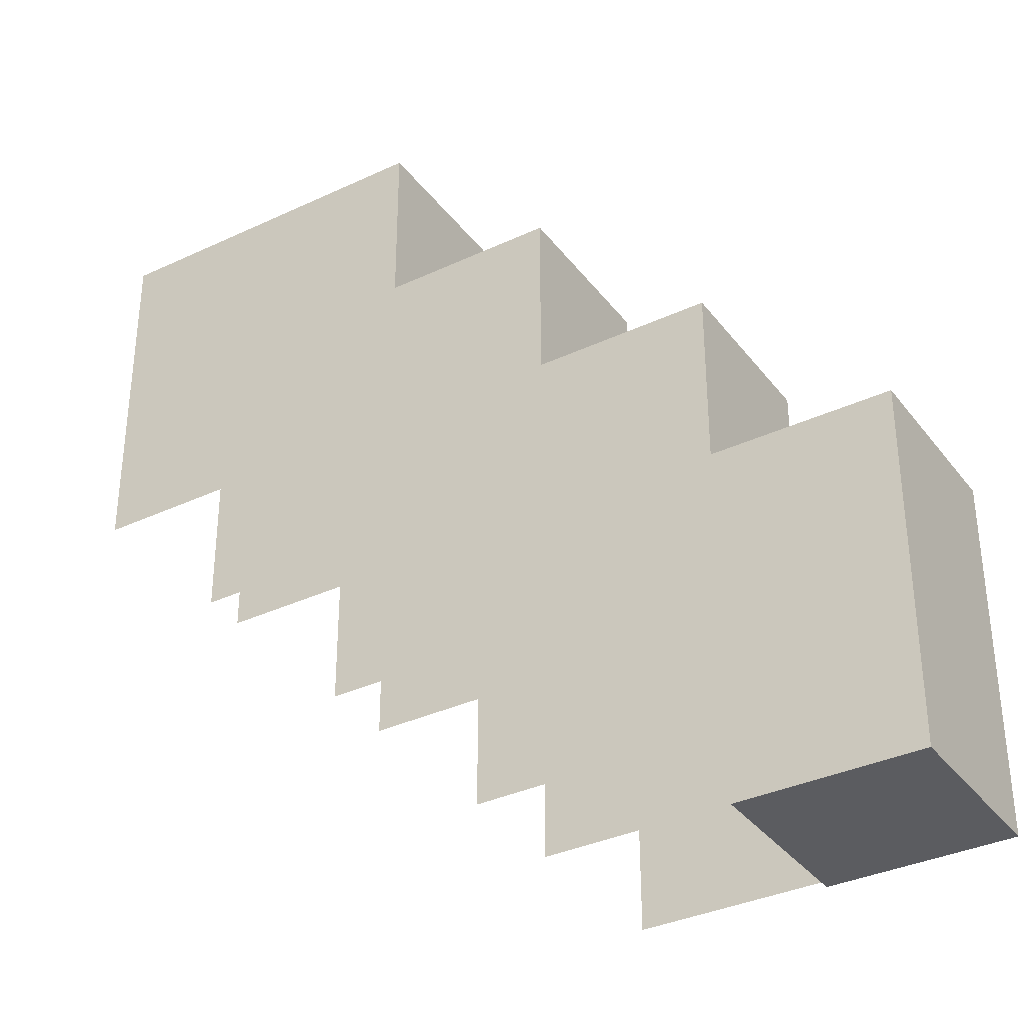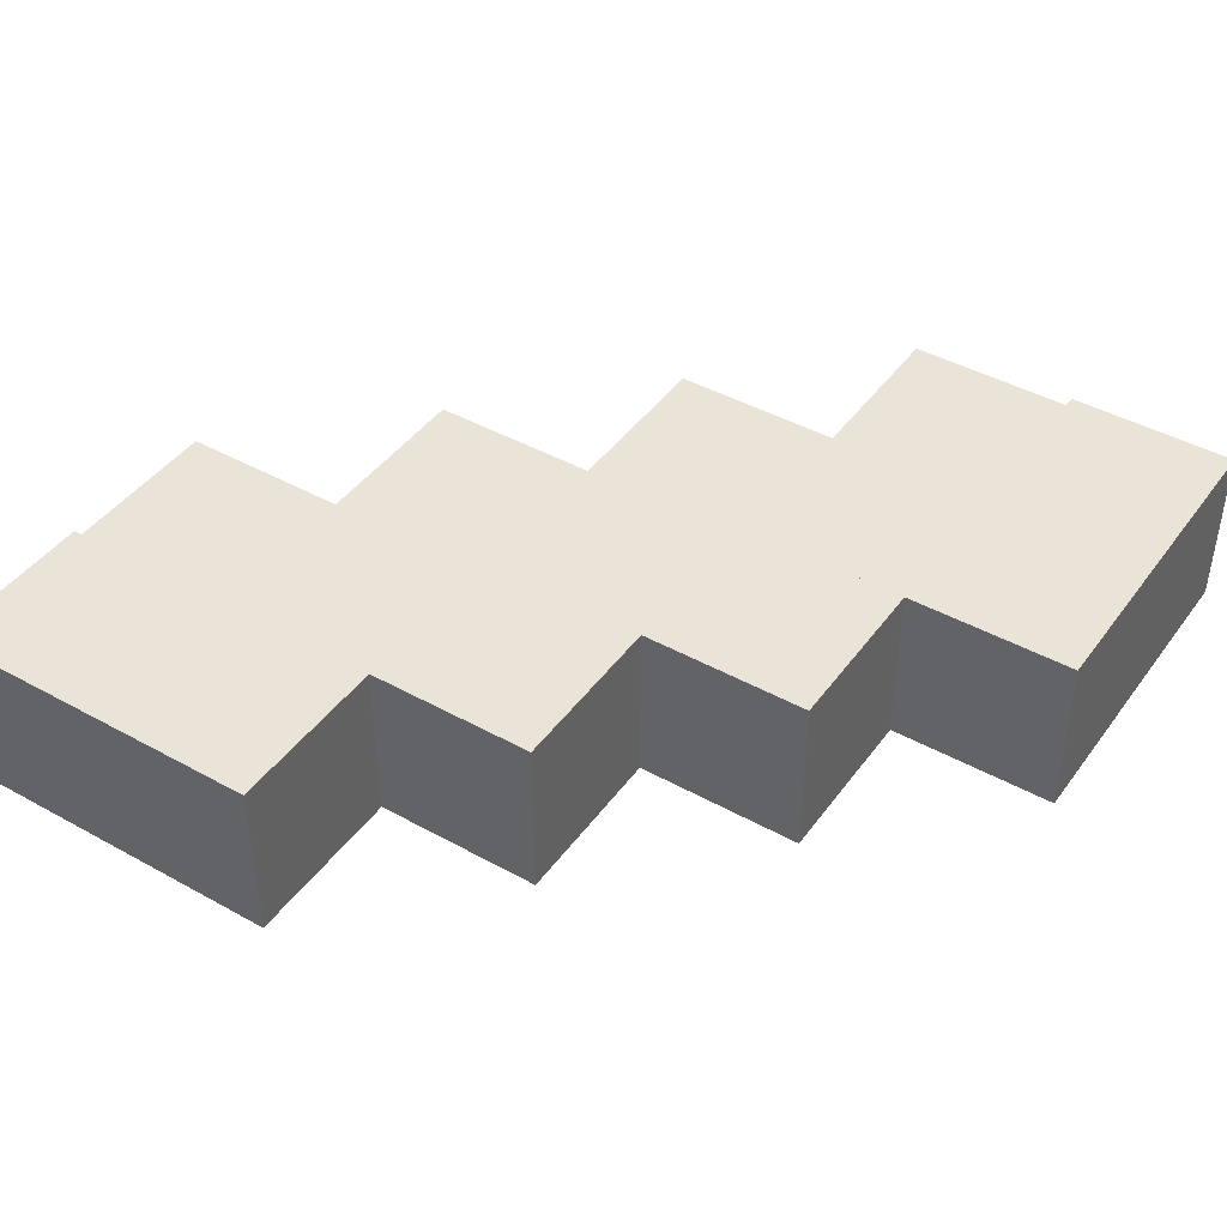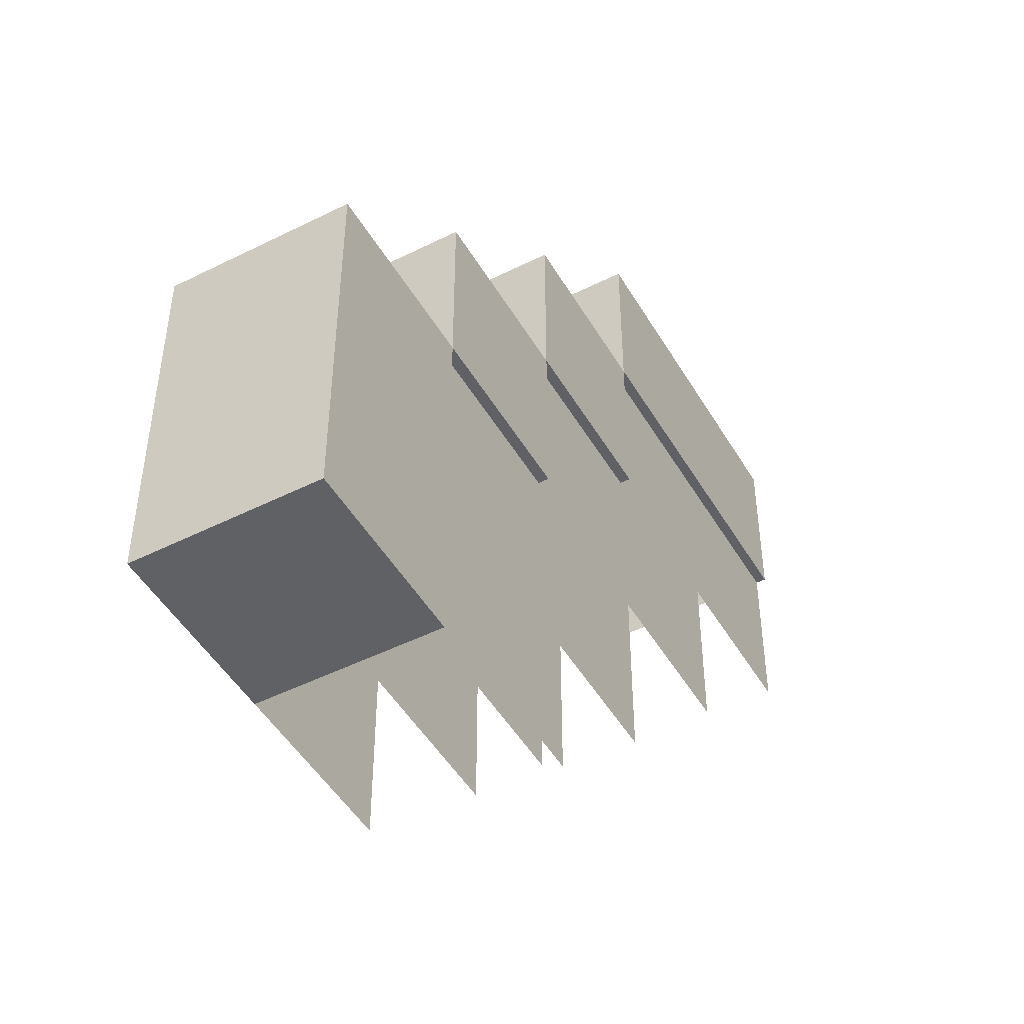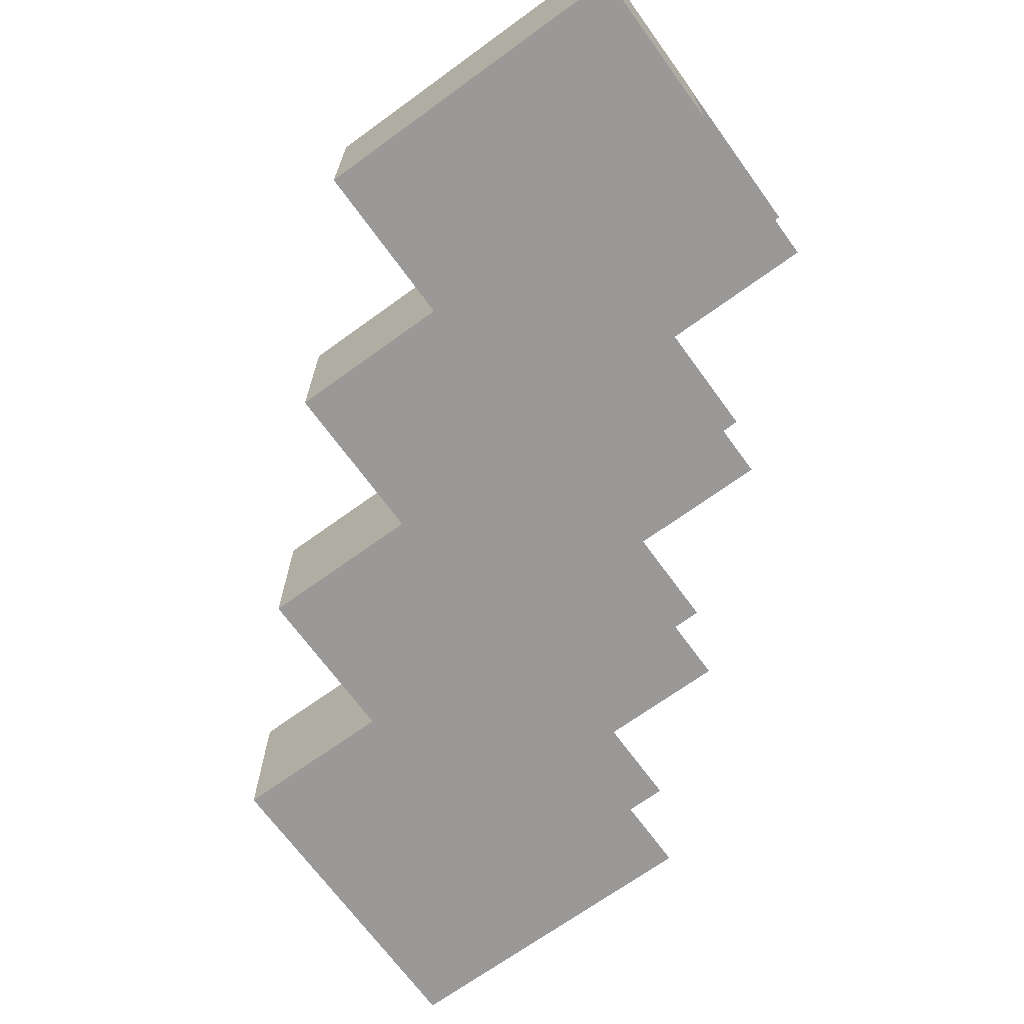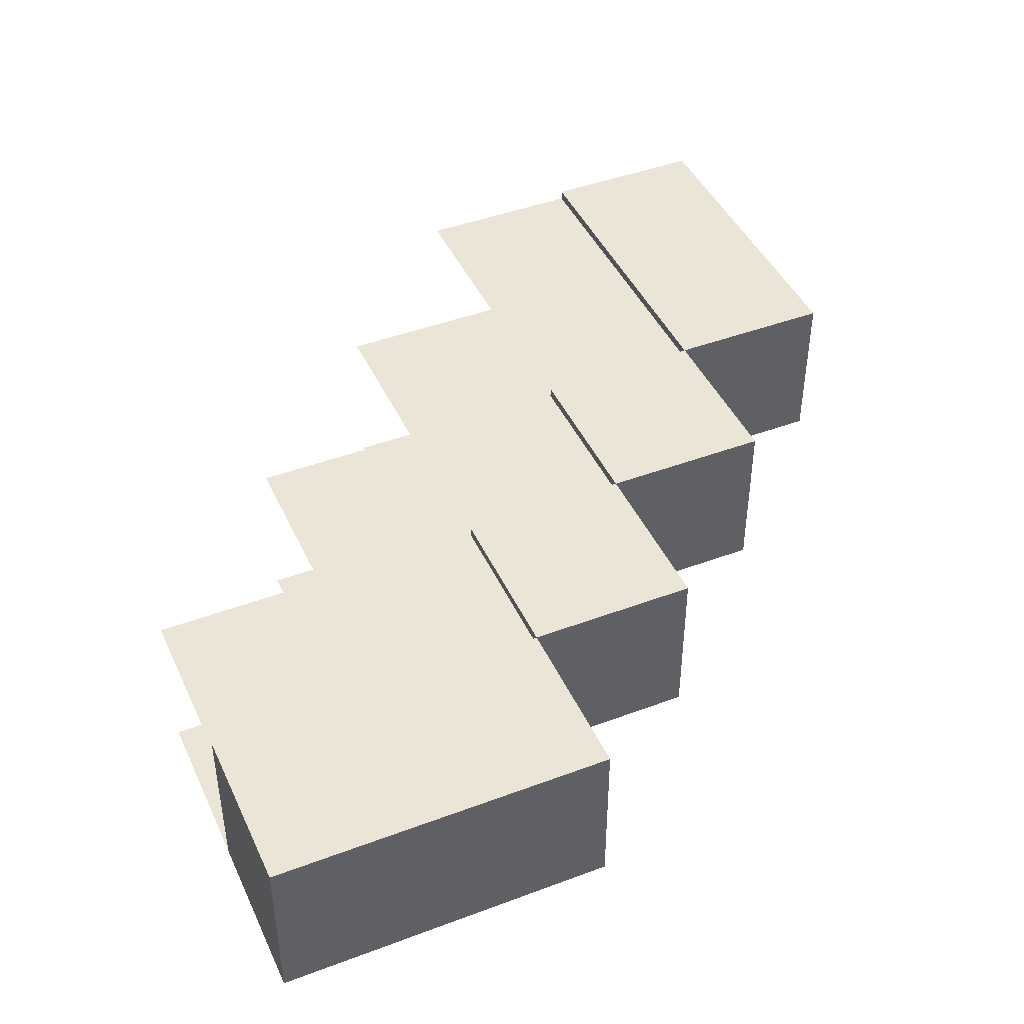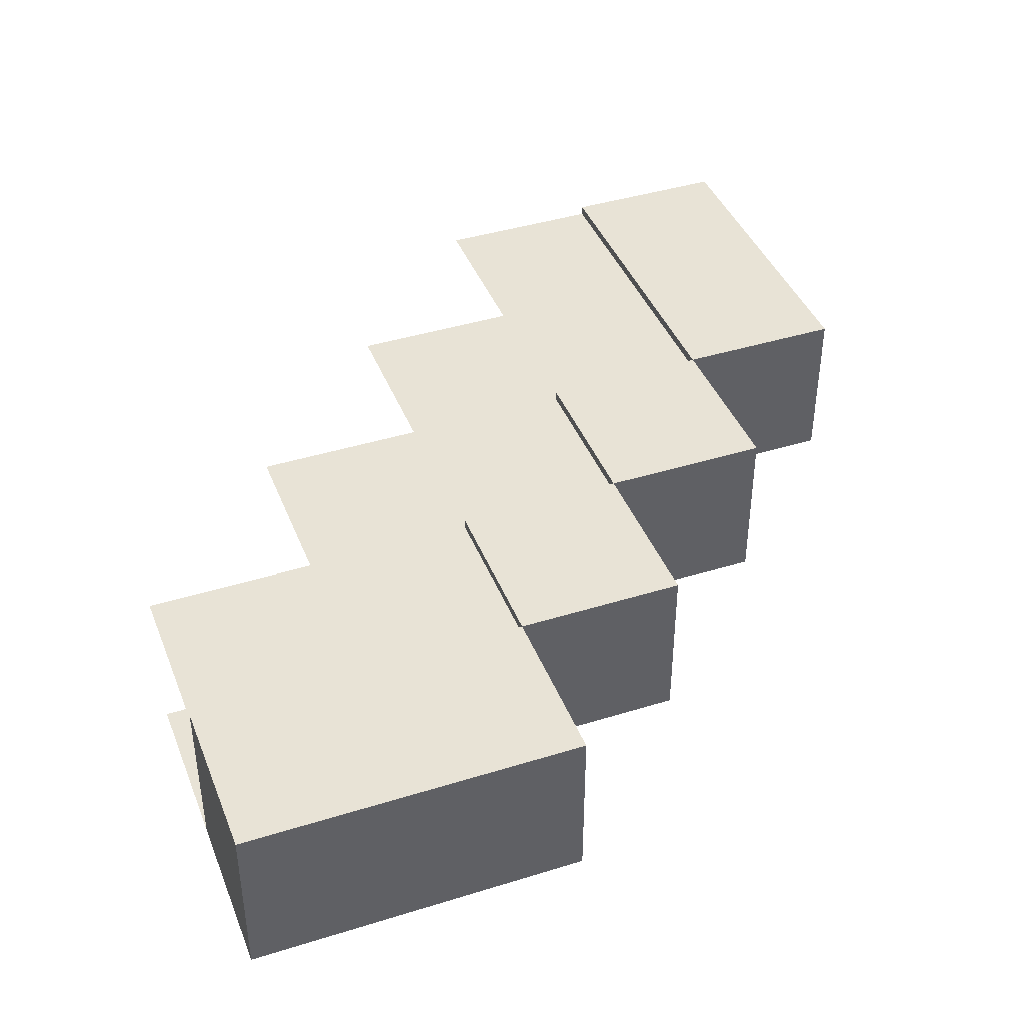
<metadata>
{"format":"obj","ext":"obj","renderer":"f3d","projection":"perspective","resolution":1024,"background":"white","views":[{"elev":-35.1,"azim":-148.0,"up":"+Y"},{"elev":43.3,"azim":-146.7,"up":"+Z"},{"elev":-48.2,"azim":-60.7,"up":"+Y"},{"elev":-69.0,"azim":-54.0,"up":"+Z"},{"elev":44.2,"azim":156.3,"up":"+Z"},{"elev":41.5,"azim":159.4,"up":"+Z"}]}
</metadata>
<code>
o Display_Cube.008
v 1.997 5.003 0.5
v 1.997 5.003 -0.5
v 2.997 5.003 -0.5
v 1.997 6.003 0.5
v 1.997 6.003 -0.5
v 2.997 6.003 -0.5
v 0.9967 5.003 0.5
v 0.9967 5.003 -0.5
v 0.9967 6.003 0.5
v 0.9967 6.003 -0.5
v 3.997 6.003 -0.5
v 1.997 7.003 0.5
v 1.997 7.003 -0.5
v 2.997 7.003 -0.5
v 2.997 7.003 0.5
v 0.9967 7.003 0.5
v 0.9967 7.003 -0.5
v 3.997 7.003 -0.5
v 4.997 7.003 -0.5
v 1.997 8.003 0.5
v 1.997 8.003 -0.5
v 2.997 8.003 -0.5
v 2.997 8.003 0.5
v 3.997 8.003 -0.5
v 3.997 8.003 0.5
v 4.997 8.003 -0.5
v 5.997 8.003 -0.5
v 2.997 9.003 -0.5
v 2.997 9.003 0.5
v 3.997 9.003 -0.5
v 3.997 9.003 0.5
v 4.997 9.003 -0.5
v 4.997 9.003 0.5
v 5.997 9.003 -0.5
v 5.997 9.003 0.5
v 3.997 10 -0.5
v 3.997 10 0.5
v 4.997 10 -0.5
v 4.997 10 0.5
v 5.997 10 -0.5
v 5.997 10 0.5
v 2.997 5.003 0.4414
v 1.997 5.003 0.4414
v 1.997 6.003 0.4414
v 1.997 7.003 0.4414
v 2.997 6.003 0.4414
v 3.997 6.003 0.4414
v 2.997 7.003 0.4414
v 3.997 7.003 0.4414
v 4.997 7.003 0.4414
v 4.997 9.003 0.4414
v 4.997 8.003 0.4414
v 2.997 8.003 0.4414
v 3.997 8.003 0.4414
v 5.997 8.003 0.4414
v 5.997 9.003 0.4414
v 3.997 9.003 0.4414
f 8 7 9 10
f 5 2 8 10
f 2 1 7 8
f 1 4 9 7
f 6 5 13 14
f 4 1 43 44
f 35 33 51 56
f 35 34 40 41
f 38 39 41 40
f 33 35 41 39
f 34 32 38 40
f 10 9 16 17
f 9 4 12 16
f 12 13 17 16
f 5 10 17 13
f 12 4 44 45
f 13 12 20 21
f 22 21 20 23
f 12 15 23 20
f 14 13 21 22
f 23 15 48 53
f 15 12 45 48
f 25 23 53 54
f 23 25 31 29
f 28 29 31 30
f 31 33 39 37
f 24 22 28 30
f 22 23 29 28
f 36 37 39 38
f 30 31 37 36
f 32 30 36 38
f 31 25 54 57
f 33 31 57 51
f 26 24 30 32
f 19 18 24 26
f 27 26 32 34
f 3 2 5 6
f 18 14 22 24
f 11 6 14 18
f 43 42 46 44
f 44 46 48 45
f 46 47 49 48
f 48 49 54 53
f 49 50 52 54
f 54 52 51 57
f 52 55 56 51

</code>
